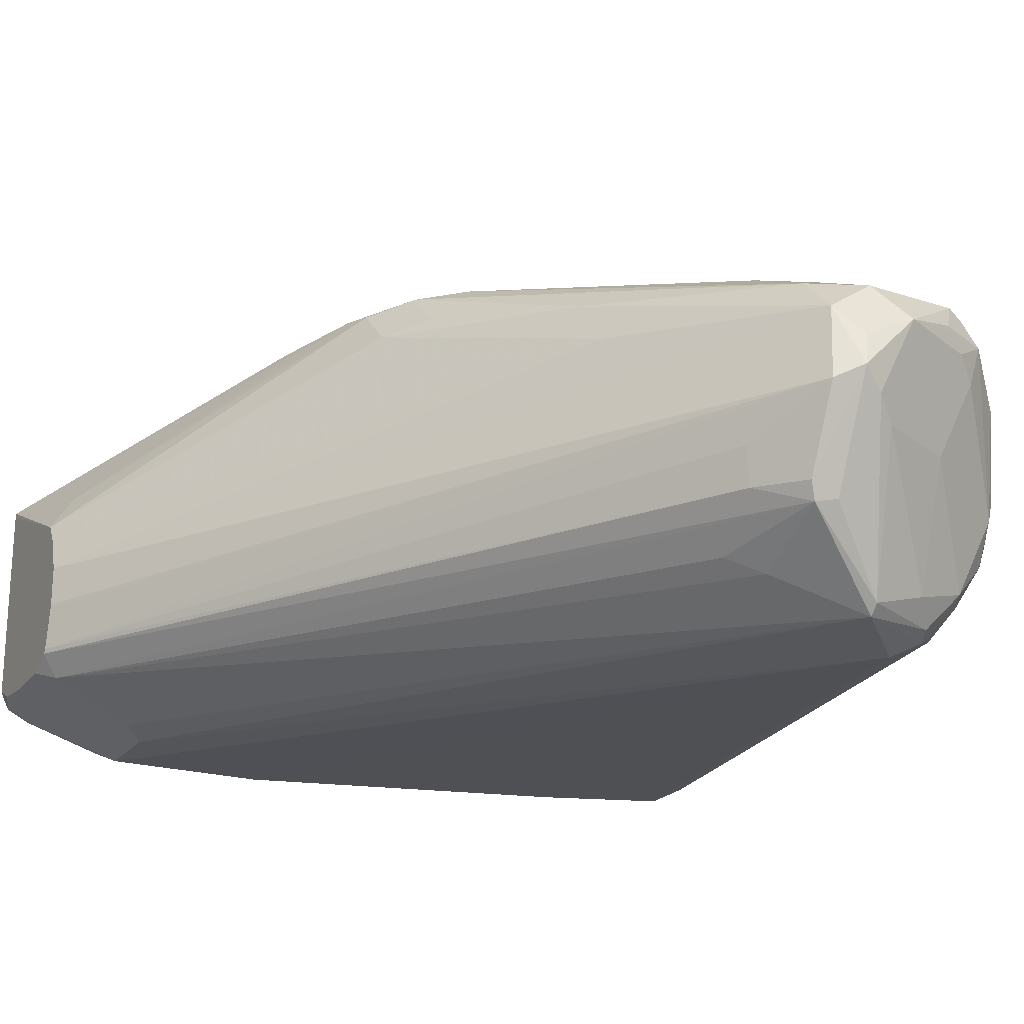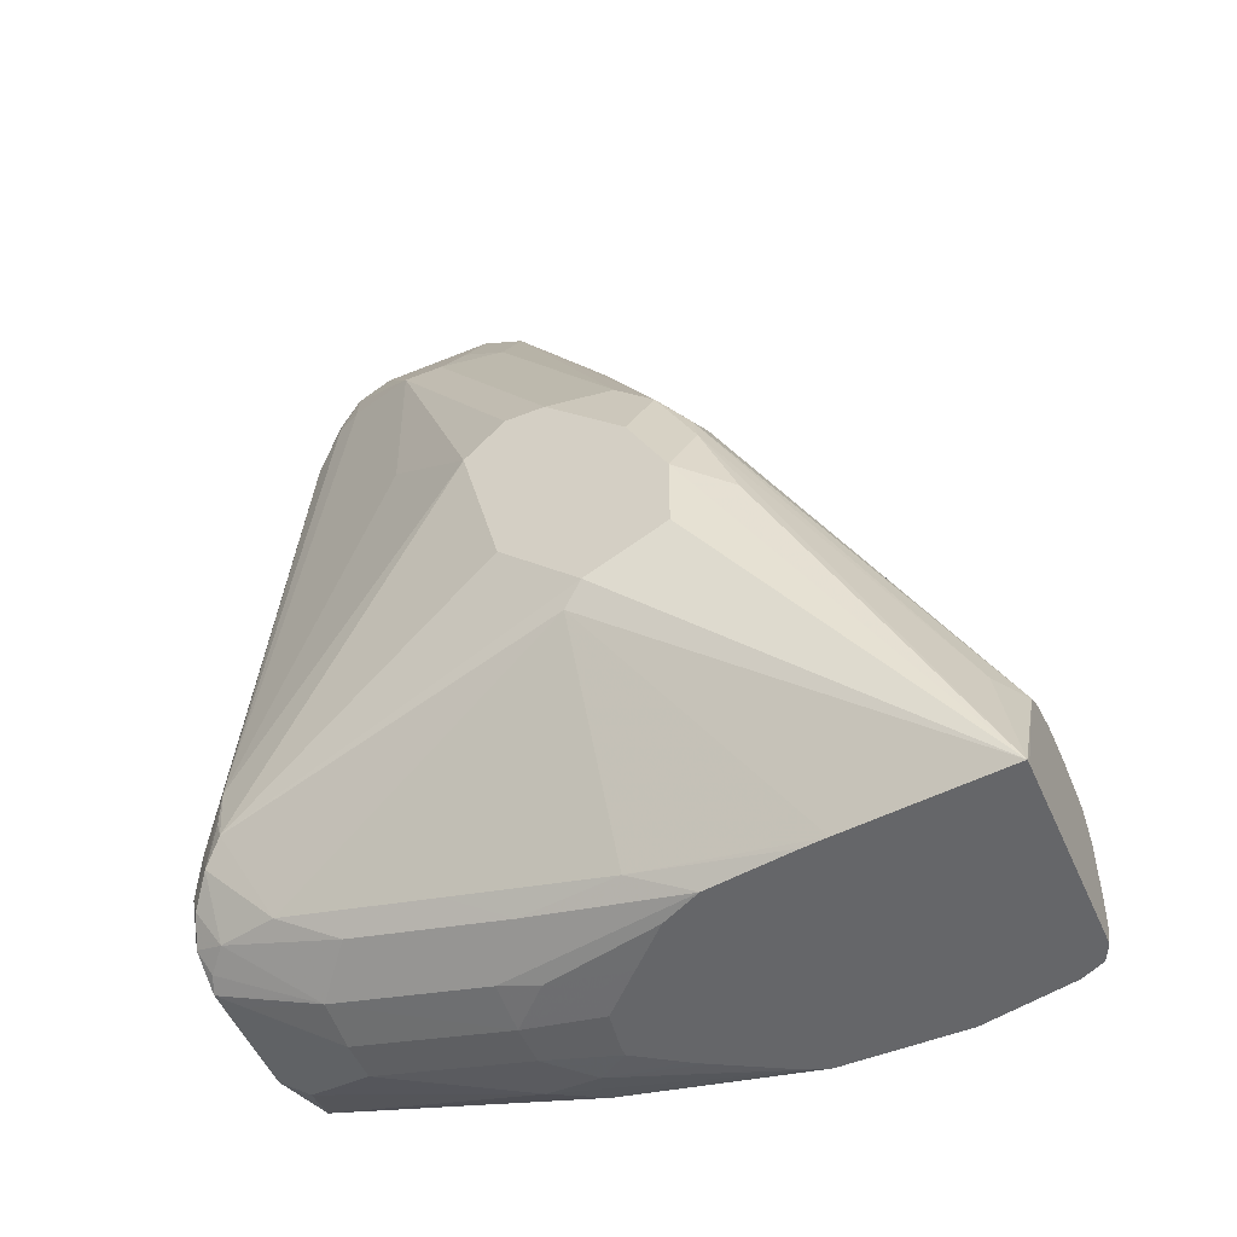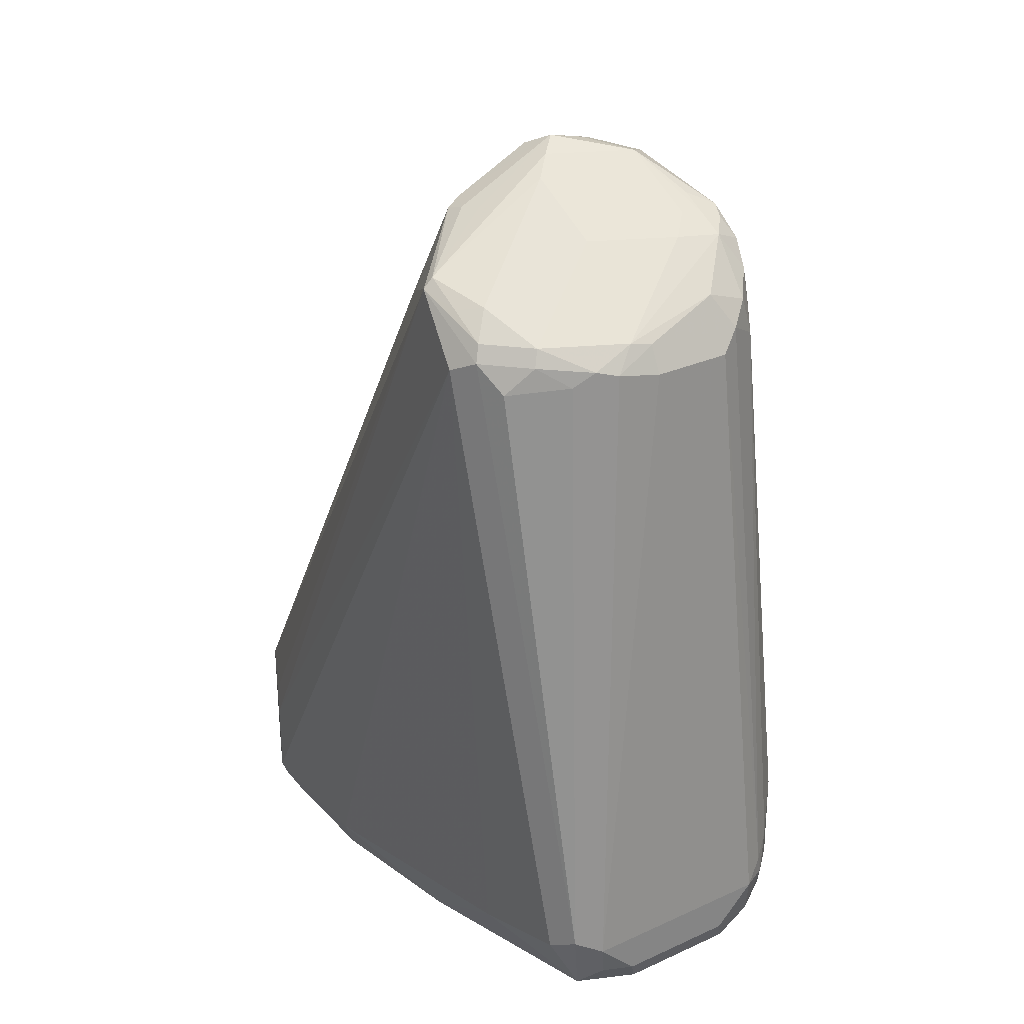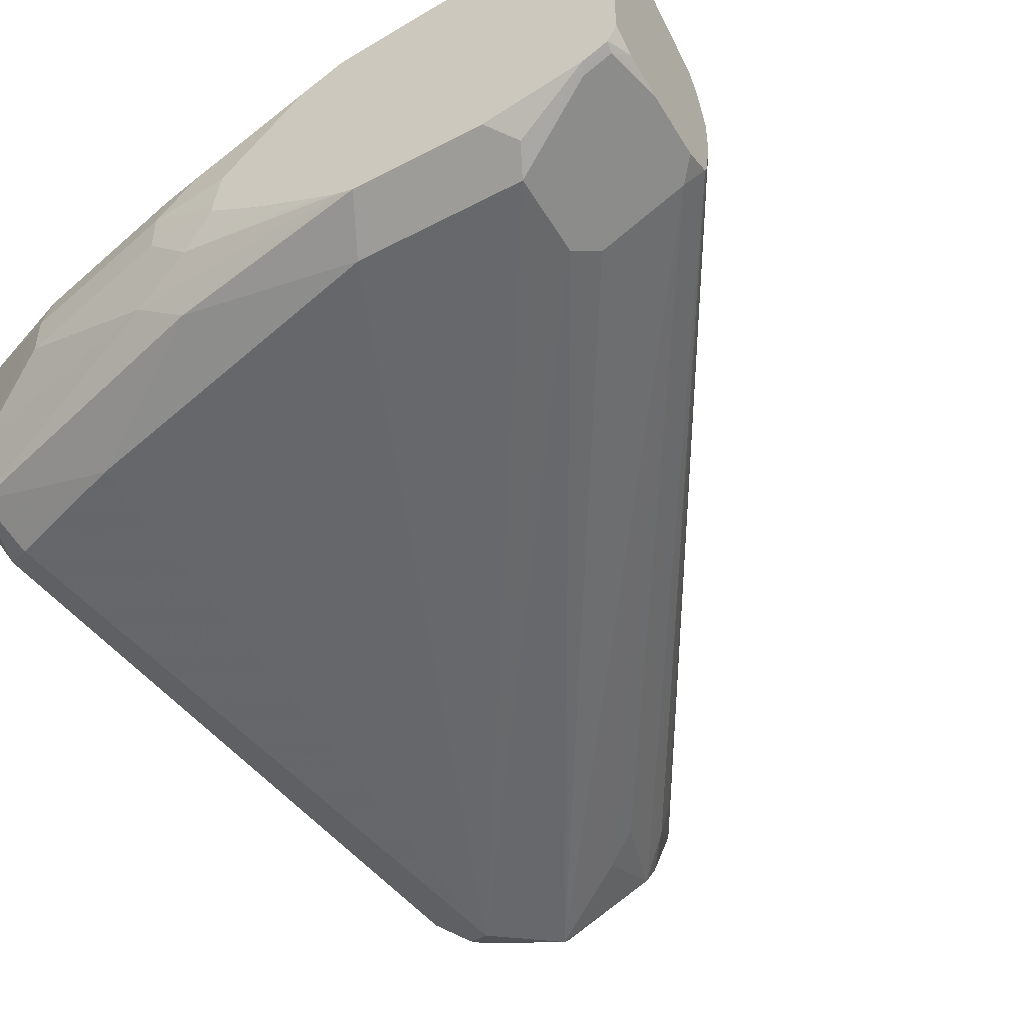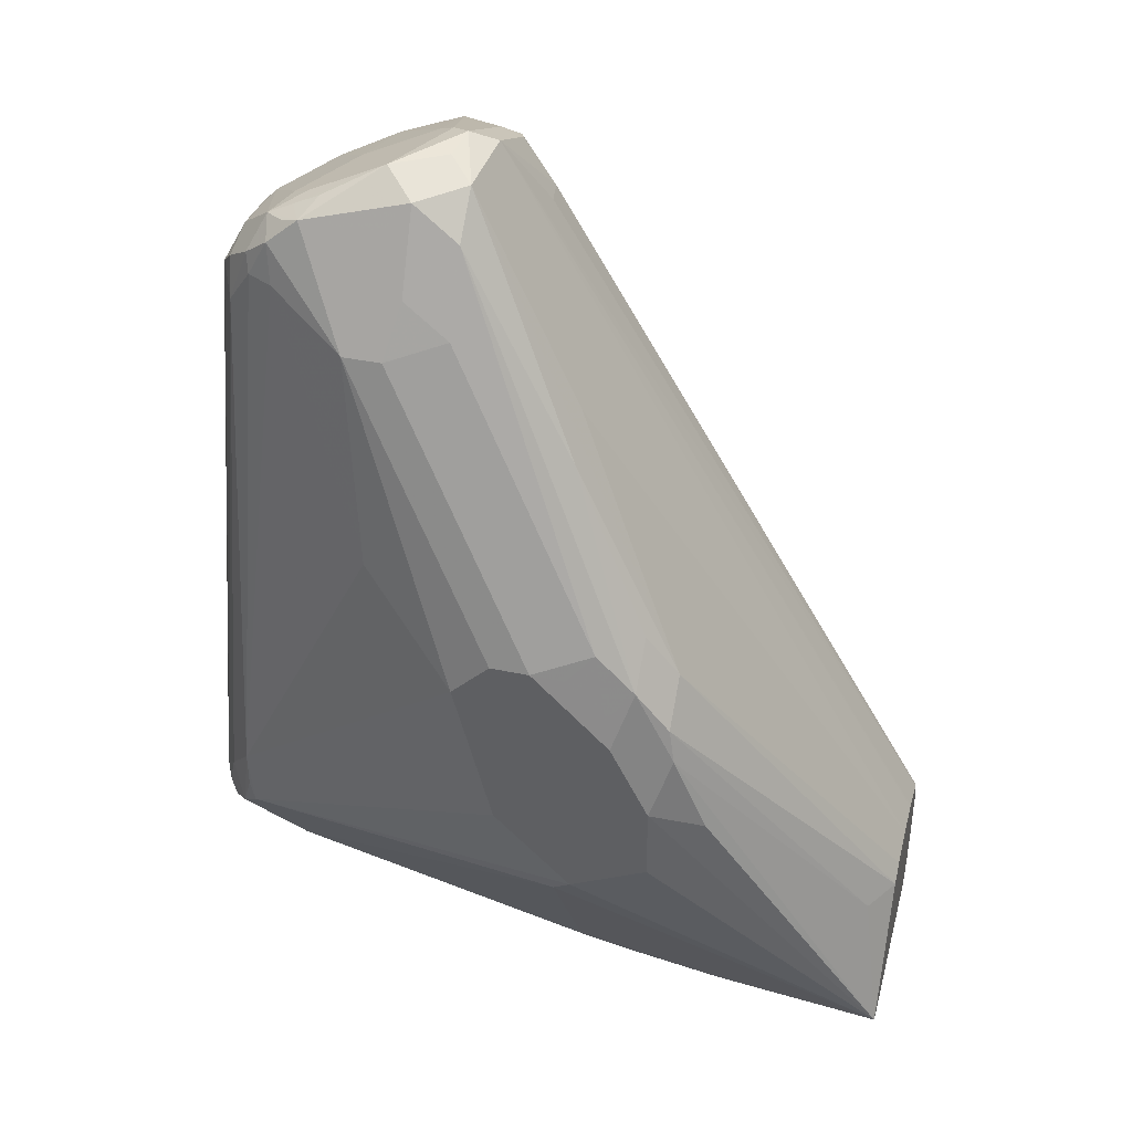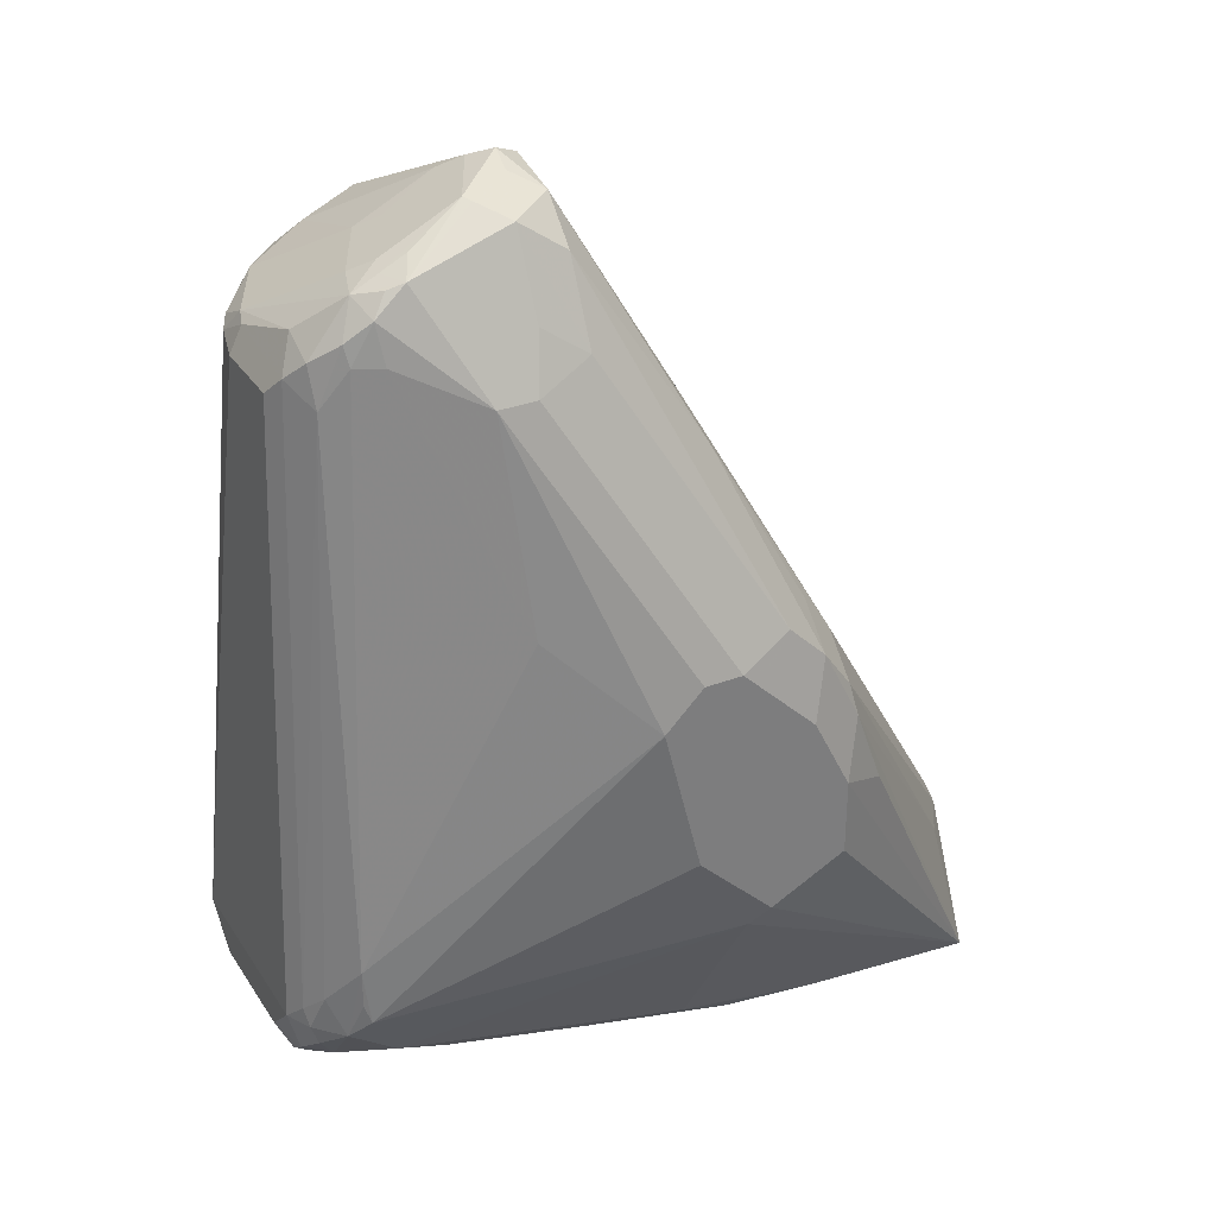
<metadata>
{"format":"obj","ext":"obj","renderer":"f3d","projection":"perspective","resolution":1024,"background":"white","views":[{"elev":-22.1,"azim":-26.6,"up":"+Y"},{"elev":-51.9,"azim":-156.7,"up":"+Z"},{"elev":29.2,"azim":55.9,"up":"+Z"},{"elev":-49.9,"azim":-150.0,"up":"+Y"},{"elev":39.6,"azim":-165.3,"up":"+Z"},{"elev":32.3,"azim":152.2,"up":"+Z"}]}
</metadata>
<code>
v 0.1263 -0.08744 0.1555
v 0.1263 -0.0583 0.1555
v 0.1263 -0.09716 0.1652
v 0.1247 -0.09554 0.1571
v 0.1231 -0.08421 0.149
v 0.1231 -0.05507 0.149
v 0.1239 -0.04737 0.1555
v 0.1263 -0.04858 0.1652
v 0.1231 -0.1036 0.1684
v 0.1166 -0.07773 0.3206
v 0.1142 -0.08744 0.3219
v 0.1198 -0.1004 0.1522
v 0.1166 -0.08744 0.1458
v 0.1166 -0.0583 0.1458
v 0.09715 -0.05709 0.1385
v 0.102 -0.05588 0.1409
v 0.1215 -0.05102 0.1506
v 0.1166 -0.04535 0.1522
v 0.1215 -0.0413 0.1603
v 0.1231 -0.04211 0.1652
v 0.1239 -0.04373 0.17
v 0.1166 -0.0583 0.3206
v 0.1166 -0.1069 0.1652
v 0.1117 -0.09231 0.3231
v 0.1093 -0.09716 0.3194
v 0.1004 -0.1101 0.3174
v 0.09391 -0.1134 0.3239
v 0.1142 -0.05345 0.3255
v 0.1134 -0.07773 0.3271
v 0.1117 -0.08259 0.3279
v 0.08743 -0.1069 0.1555
v 0.05181 -0.1004 0.1328
v 0.06315 -0.09231 0.1312
v 0.1036 -0.07449 0.1393
v 0.09715 -0.07773 0.1361
v 0.1036 -0.06477 0.1393
v 0.08743 -0.04535 0.1425
v 0.09715 -0.06801 0.1361
v 0.05829 -0.06801 0.1263
v 0.05829 -0.05709 0.1288
v 0.04857 -0.04535 0.1328
v 0.102 -0.0413 0.1506
v 0.1166 -0.03522 0.1652
v 0.1202 -0.03888 0.1749
v 0.1101 -0.04535 0.3206
v 0.08743 -0.1166 0.3206
v 0.102 -0.102 0.3279
v 0.1036 -0.1036 0.3239
v 0.09229 -0.1117 0.3279
v 0.07287 -0.1142 0.3352
v 0.1105 -0.04858 0.3303
v 0.1101 -0.0583 0.3336
v 0.1004 -0.04858 0.3433
v 0.09715 -0.0583 0.3437
v 0.009718 -0.1069 0.1361
v 0.006496 -0.1036 0.1296
v 0.003669 -0.1008 0.1239
v 0.007468 -0.09956 0.1239
v 0.04857 -0.08744 0.1263
v 0.05829 -0.07773 0.1263
v 0.04857 -0.0583 0.1263
v 0.04043 -0.07869 0.1239
v 0.03899 -0.06921 0.1239
v 0.02929 -0.05951 0.1239
v 0.009718 -0.04493 0.1239
v 0.0243 -0.0413 0.1312
v 0.06315 -0.0413 0.1409
v 0.0243 -0.01215 0.1798
v 0.1117 -0.03158 0.17
v 0.1134 -0.0324 0.1749
v 0.1134 -0.0324 0.1846
v 0.1036 -0.04211 0.3303
v 0.1044 -0.04373 0.3352
v -0.02915 -0.1069 0.1555
v -0.02915 -0.1069 0.1361
v 0.08743 -0.07773 0.3437
v 0.08743 -0.1069 0.334
v 0.08259 -0.1117 0.3328
v 0.07287 -0.1117 0.3376
v 0.05343 -0.09473 0.3449
v 0.05829 -0.1008 0.3401
v 0.05343 -0.1045 0.3255
v -0.05343 -0.09473 0.1603
v -0.03399 -0.1045 0.1603
v 0.09838 -0.0413 0.3401
v 0.09472 -0.04373 0.3449
v 0.09067 -0.04211 0.3466
v 0.09391 -0.04858 0.3466
v 0.09229 -0.05345 0.3474
v 0.08259 -0.07287 0.3474
v -0.02675 -0.1008 0.1239
v 0.01213 -0.09723 0.1239
v 0.02608 -0.08975 0.1239
v 0.02988 -0.08755 0.1239
v 0.04043 -0.08074 0.1239
v 0.01951 -0.04979 0.1239
v -0.0121 -0.04192 0.1239
v -0.01784 -0.0413 0.1239
v 0.01944 -0.009717 0.1846
v -0.05752 -0.03765 0.1239
v 0.03886 -0.009717 0.2041
v 0.04857 -0.009717 0.2429
v 0.07287 -0.02186 0.2672
v 0.09715 -0.03888 0.3303
v -0.04857 -0.09716 0.1263
v -0.04978 -0.09597 0.1239
v -0.03239 -0.1036 0.1296
v -0.05757 -0.09266 0.1398
v 0.06801 -0.07773 0.3534
v 0.06315 -0.07287 0.3571
v 0.05829 -0.06801 0.3595
v 0.06315 -0.09231 0.3474
v 0.05829 -0.09392 0.3466
v 0.04372 -0.08987 0.3352
v -0.05757 -0.08955 0.1624
v 0.04534 -0.1004 0.3206
v 0.05181 -0.09069 0.3466
v -0.05757 -0.09266 0.1555
v 0.07773 -0.02916 0.3206
v 0.07125 -0.04211 0.3466
v 0.06477 -0.04535 0.353
v 0.07125 -0.05183 0.3563
v 0.07287 -0.05345 0.3571
v 0.08743 -0.04858 0.3498
v 1.5e-05 -0.009717 0.1944
v -0.05757 -0.0397 0.1239
v -0.05757 -0.03928 0.1251
v -0.05757 -0.05428 0.1595
v -0.05181 -0.04535 0.1587
v -0.004846 -0.01458 0.2283
v -0.01295 -0.0162 0.2073
v 1.5e-05 -0.009717 0.2138
v 0.03886 -0.009717 0.2526
v -0.05505 -0.09392 0.1263
v -0.05545 -0.09312 0.1239
v -0.05757 -0.09154 0.1299
v 0.05991 -0.05993 0.3579
v 0.05343 -0.05345 0.3547
v 0.05181 -0.07125 0.3563
v 0.0421 -0.08097 0.3368
v -0.05757 -0.08848 0.1631
v 0.06801 -0.02916 0.3206
v 0.06477 -0.03563 0.3336
v 0.05343 -0.04373 0.3449
v 0.05343 -0.03401 0.3255
v -0.05757 -0.08814 0.1239
v -0.05757 -0.05902 0.1627
v -0.003225 -0.02591 0.2462
v -0.003225 -0.0162 0.2365
v 0.004876 -0.01458 0.2478
v 0.009718 -0.009717 0.2332
v 0.02916 -0.009717 0.2526
v -0.05709 -0.08984 0.1239
v -0.05757 -0.08887 0.1249
v -0.05756 -0.08858 0.1239
v 0.0243 -0.03401 0.2964
v 0.02592 -0.04535 0.3044
v -0.05757 -0.06766 0.1655
v -0.05757 -0.07738 0.1655
v -0.05757 -0.07835 0.1654
v 0.01458 -0.01458 0.2575
v -0.05757 -0.06038 0.1631
v 0.004876 -0.0243 0.2575
v 0.01134 -0.01134 0.2413
v 0.02106 -0.01134 0.251
v -0.05757 -0.06447 0.1645
f 87 123 124
f 85 87 86
f 87 121 122
f 87 120 121
f 85 119 87
f 85 104 119
f 87 122 123
f 80 117 114
f 83 115 118
f 82 116 83
f 100 130 131
f 80 113 117
f 80 82 81
f 87 124 88
f 80 116 82
f 80 83 116
f 83 118 108
f 87 119 142
f 99 151 152
f 87 143 120
f 100 129 130
f 80 115 83
f 100 128 129
f 100 127 128
f 100 126 127
f 99 100 125
f 99 102 101
f 99 133 102
f 99 152 133
f 99 132 151
f 99 125 132
f 91 107 106
f 90 110 109
f 90 123 110
f 89 123 90
f 88 123 89
f 88 124 123
f 87 142 143
f 80 114 115
f 69 102 71
f 79 112 113
f 69 99 101
f 68 100 99
f 68 98 100
f 68 99 69
f 66 68 67
f 66 98 68
f 66 97 98
f 69 101 102
f 65 97 66
f 61 64 96
f 59 95 60
f 59 94 95
f 59 93 94
f 59 92 93
f 100 131 132
f 58 92 59
f 61 96 65
f 69 71 70
f 71 102 103
f 71 103 104
f 79 111 112
f 79 110 111
f 79 109 110
f 77 79 78
f 77 109 79
f 76 109 77
f 76 90 109
f 75 108 105
f 75 83 108
f 75 107 91
f 75 106 107
f 75 105 106
f 74 83 75
f 74 84 83
f 72 85 73
f 72 104 85
f 71 104 72
f 79 113 80
f 100 132 125
f 130 132 131
f 102 119 103
f 139 160 141
f 139 159 160
f 138 158 139
f 138 157 158
f 138 148 157
f 138 156 148
f 138 144 156
f 139 141 140
f 136 155 153
f 135 136 153
f 134 136 135
f 157 162 166
f 130 151 132
f 130 150 151
f 130 149 150
f 129 149 130
f 136 154 155
f 139 158 159
f 142 145 143
f 142 152 145
f 57 92 58
f 152 165 161
f 151 165 152
f 151 164 165
f 150 163 156
f 150 164 151
f 150 161 164
f 149 163 150
f 148 163 149
f 148 156 163
f 147 157 148
f 147 162 157
f 146 155 154
f 145 152 161
f 144 150 156
f 144 161 150
f 144 145 161
f 128 149 129
f 128 148 149
f 128 147 148
f 122 137 123
f 108 126 146
f 108 127 126
f 108 128 127
f 108 147 128
f 108 162 147
f 108 166 162
f 108 158 166
f 108 159 158
f 108 160 159
f 108 141 160
f 108 115 141
f 108 118 115
f 108 136 134
f 106 134 135
f 105 108 134
f 105 134 106
f 103 119 104
f 108 146 154
f 102 133 119
f 108 154 136
f 111 123 137
f 121 145 144
f 121 143 145
f 121 137 122
f 121 138 137
f 121 144 138
f 120 143 121
f 119 152 142
f 119 133 152
f 114 141 115
f 114 140 141
f 114 139 140
f 114 117 139
f 111 113 112
f 111 117 113
f 111 139 117
f 111 138 139
f 111 137 138
f 110 123 111
f 57 93 92
f 9 25 26
f 57 95 94
f 18 42 43
f 16 18 17
f 15 41 37
f 15 40 41
f 15 39 40
f 15 38 39
f 15 36 38
f 18 43 19
f 15 18 16
f 14 36 15
f 13 35 34
f 13 33 35
f 13 36 14
f 13 34 36
f 12 23 31
f 12 33 13
f 15 37 18
f 18 37 42
f 19 43 20
f 20 43 44
f 28 51 52
f 28 45 51
f 27 50 46
f 27 49 50
f 27 47 49
f 27 48 47
f 26 48 27
f 25 48 26
f 24 48 25
f 24 47 48
f 24 30 47
f 23 46 31
f 23 27 46
f 21 28 22
f 21 45 28
f 21 44 45
f 20 44 21
f 12 32 33
f 28 52 29
f 12 31 32
f 11 29 30
f 4 9 12
f 4 12 5
f 3 11 9
f 3 10 11
f 3 22 10
f 3 8 22
f 3 9 4
f 5 13 14
f 2 7 8
f 1 6 2
f 1 5 6
f 1 4 5
f 1 3 4
f 1 8 3
f 1 2 8
f 157 166 158
f 2 6 7
f 5 14 6
f 5 12 13
f 6 14 15
f 10 29 11
f 10 28 29
f 10 22 28
f 9 27 23
f 9 26 27
f 9 24 25
f 9 11 24
f 9 23 12
f 8 21 22
f 8 20 21
f 7 20 8
f 7 19 20
f 7 18 19
f 7 17 18
f 6 17 7
f 6 16 17
f 6 15 16
f 11 30 24
f 29 52 30
f 30 52 53
f 30 53 54
f 53 89 54
f 53 88 89
f 53 87 88
f 53 86 87
f 53 85 86
f 51 53 52
f 51 73 53
f 53 73 85
f 50 84 74
f 50 82 83
f 50 81 82
f 50 80 81
f 50 79 80
f 50 78 79
f 49 78 50
f 49 77 78
f 50 83 84
f 54 89 90
f 54 90 76
f 55 75 91
f 57 62 95
f 57 63 62
f 57 64 63
f 57 96 64
f 57 65 96
f 57 97 65
f 57 98 97
f 57 100 98
f 57 126 100
f 57 146 126
f 57 155 146
f 57 153 155
f 57 135 153
f 57 106 135
f 57 91 106
f 55 57 56
f 55 91 57
f 47 77 49
f 47 76 77
f 46 75 55
f 46 74 75
f 37 67 42
f 37 41 67
f 35 39 38
f 35 60 39
f 34 38 36
f 34 35 38
f 33 60 35
f 33 59 60
f 33 58 59
f 32 58 33
f 32 57 58
f 32 56 57
f 32 55 56
f 31 46 55
f 31 55 32
f 30 76 47
f 30 54 76
f 39 61 40
f 57 94 93
f 39 60 95
f 39 62 63
f 46 50 74
f 45 71 72
f 45 73 51
f 45 72 73
f 44 71 45
f 43 71 44
f 43 70 71
f 43 69 70
f 42 69 43
f 42 68 69
f 42 67 68
f 41 66 67
f 41 65 66
f 40 65 41
f 40 61 65
f 39 64 61
f 39 63 64
f 39 95 62
f 161 165 164

</code>
